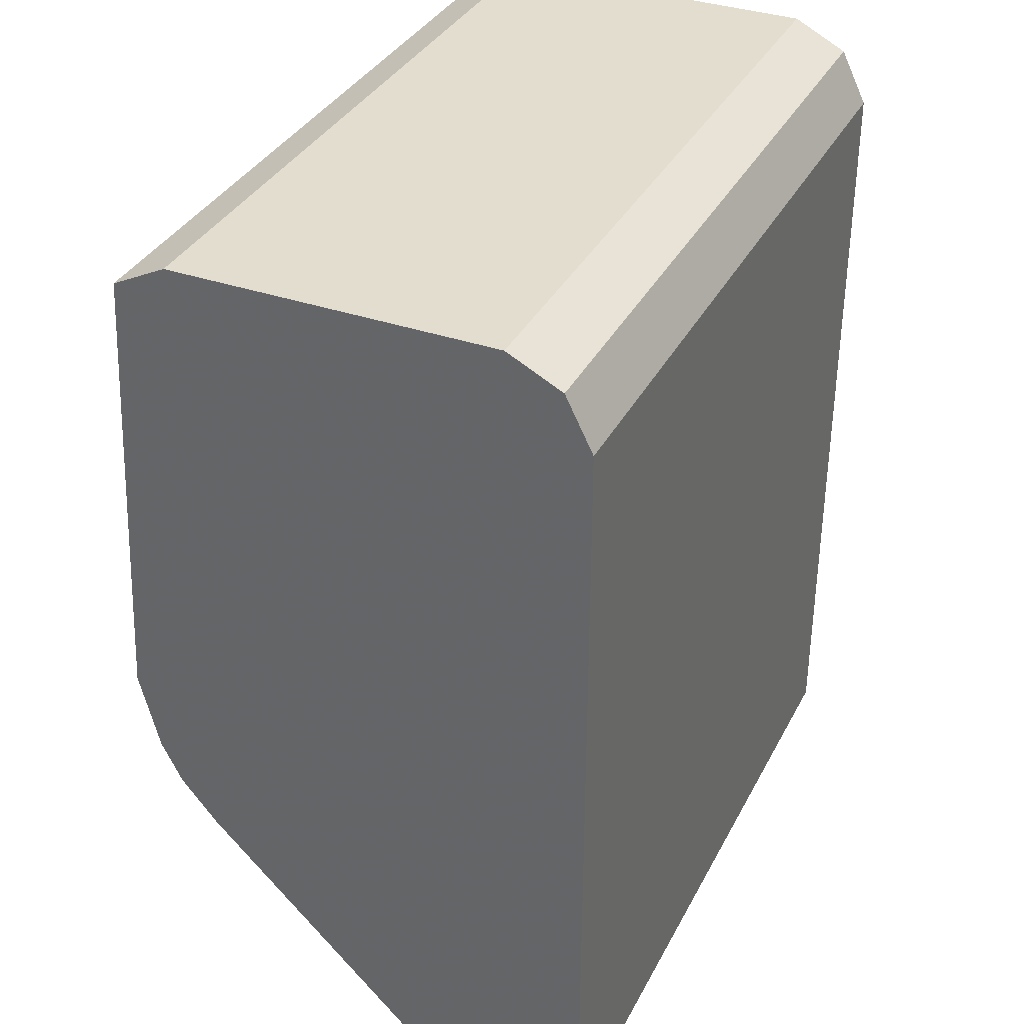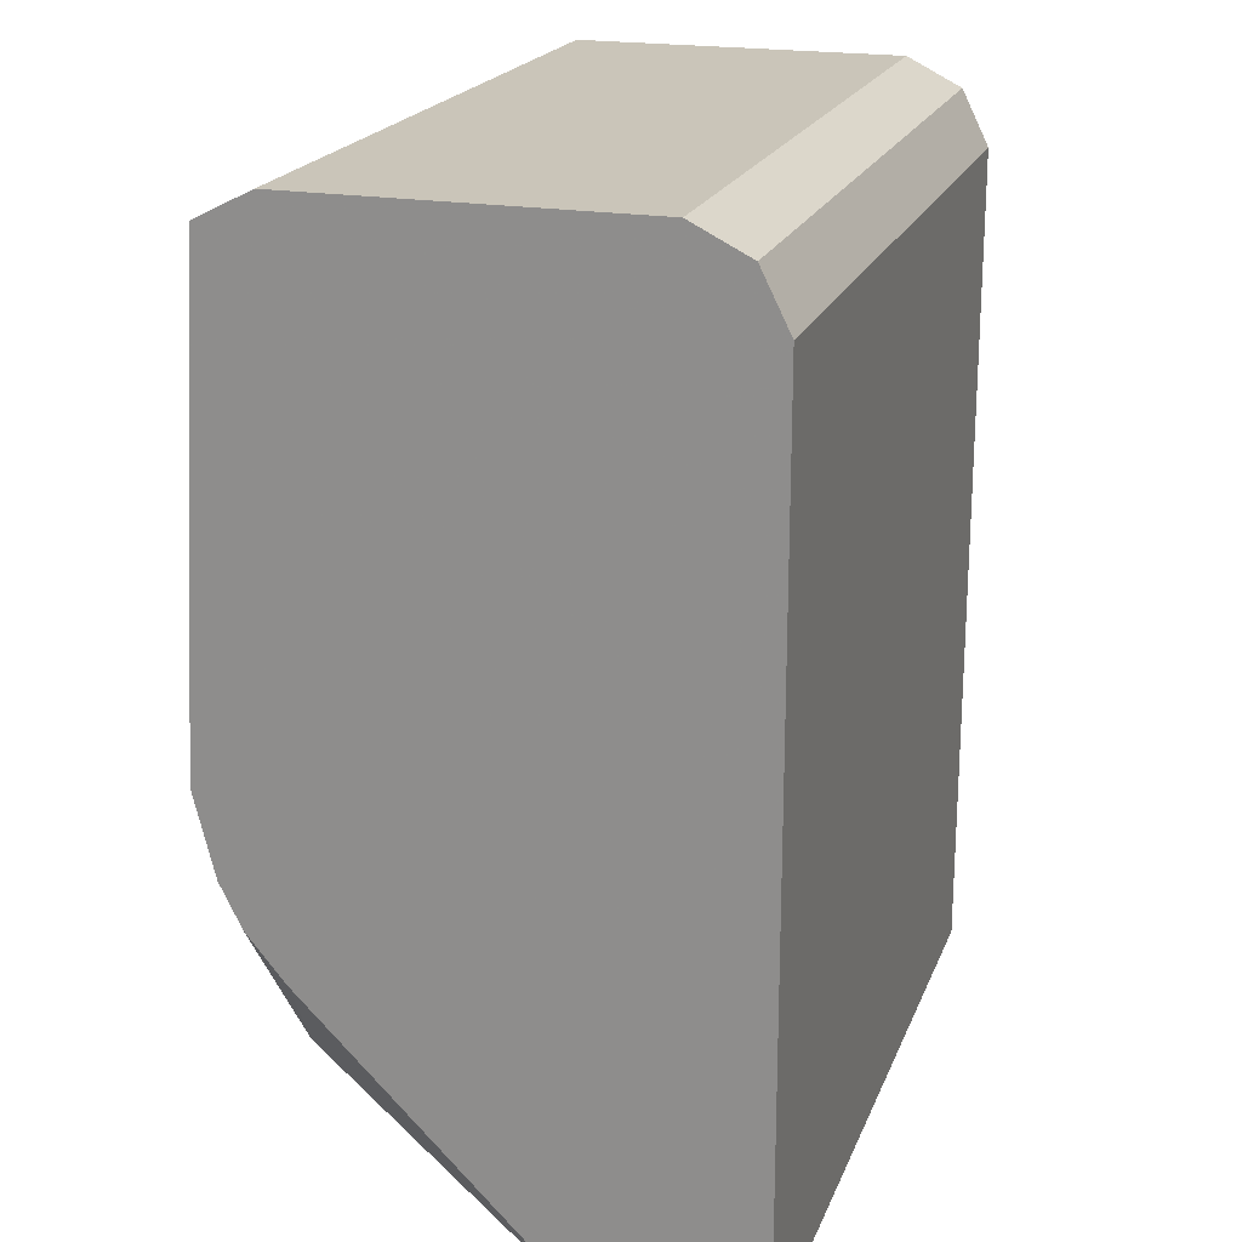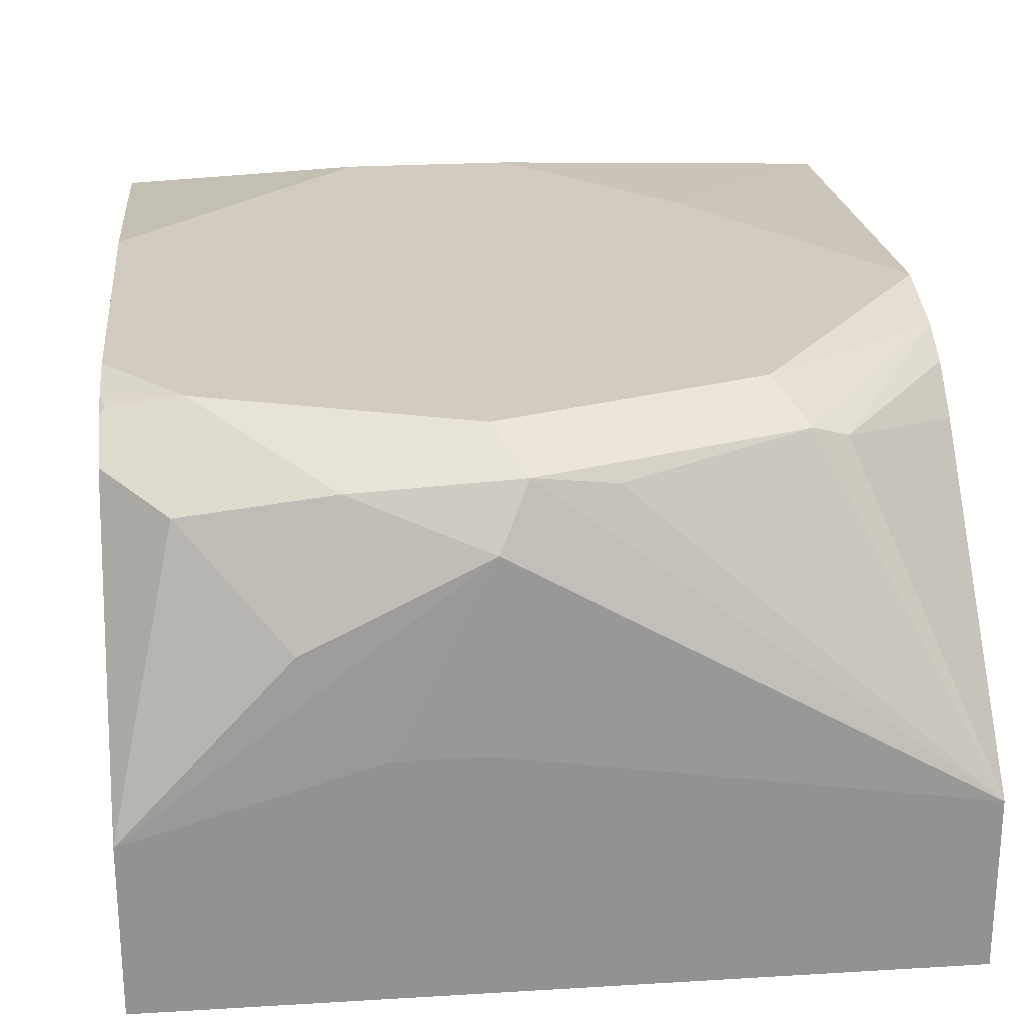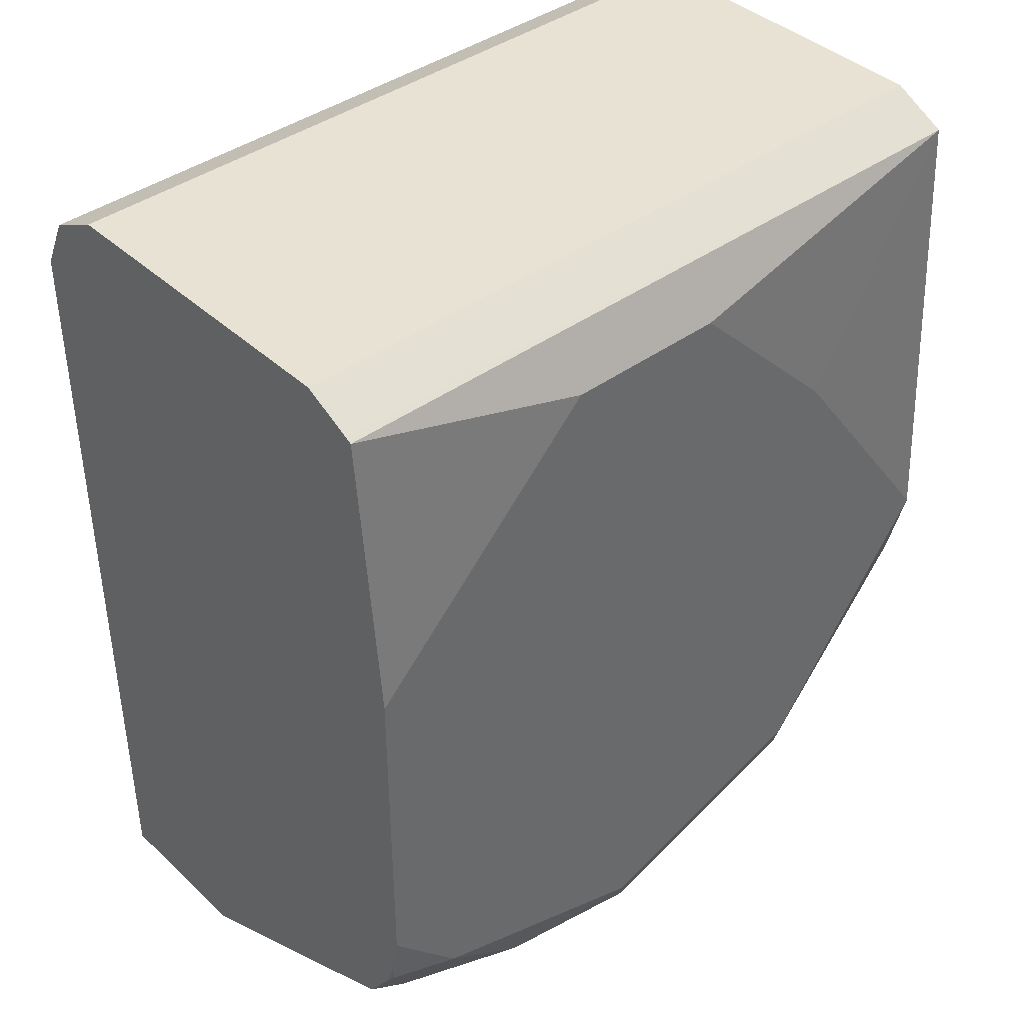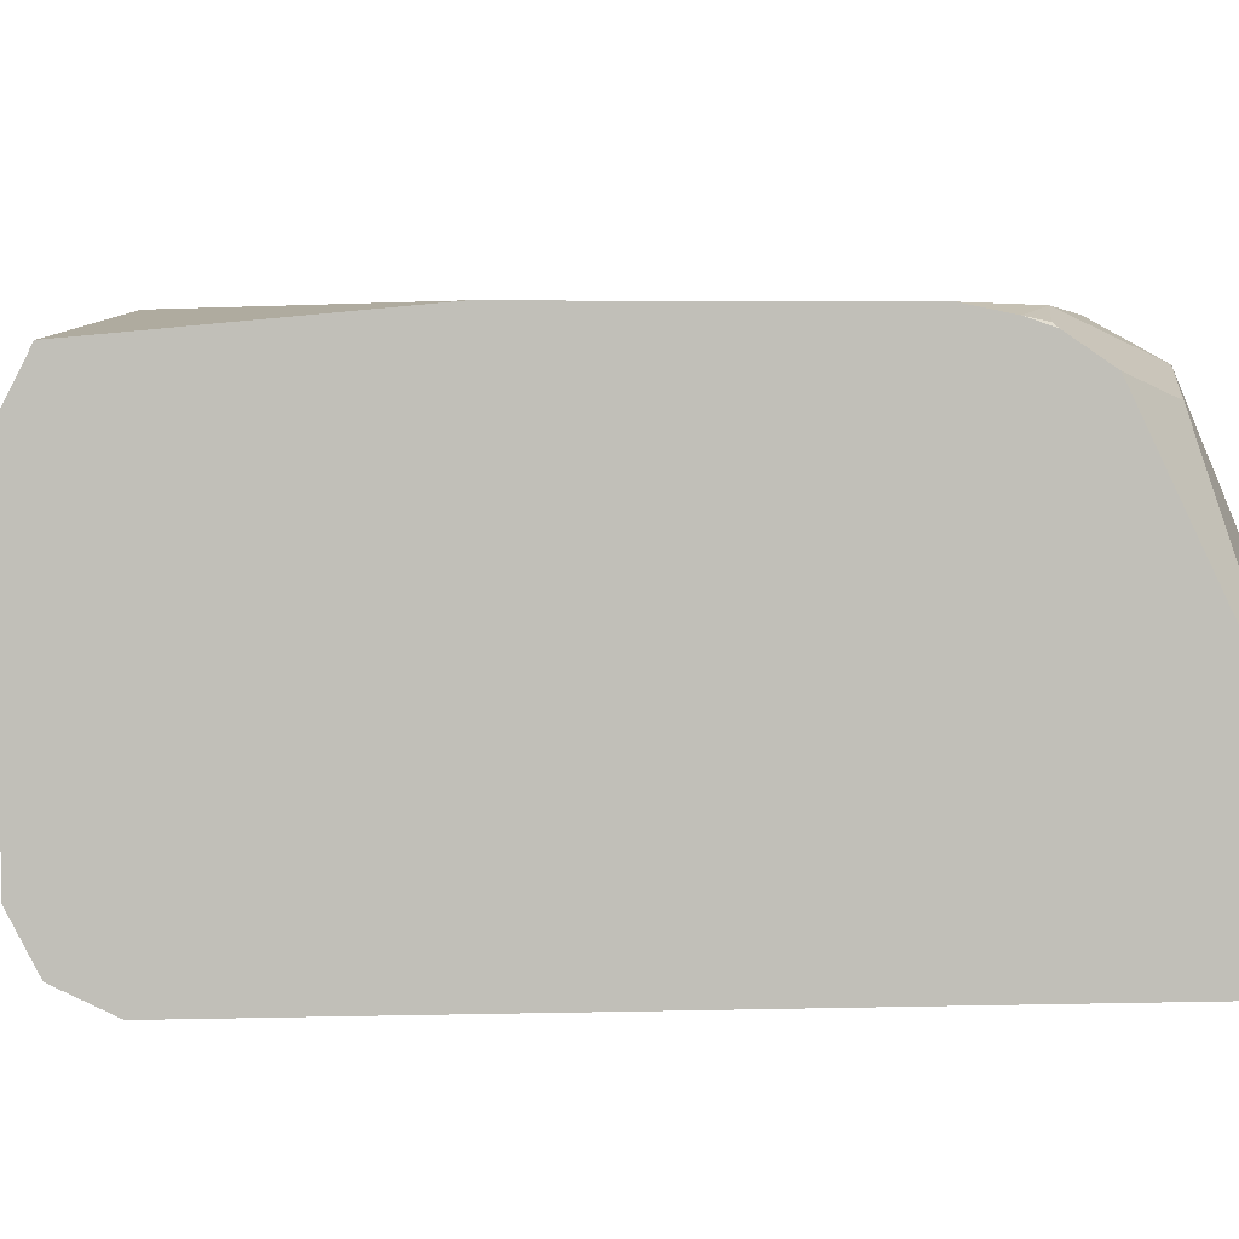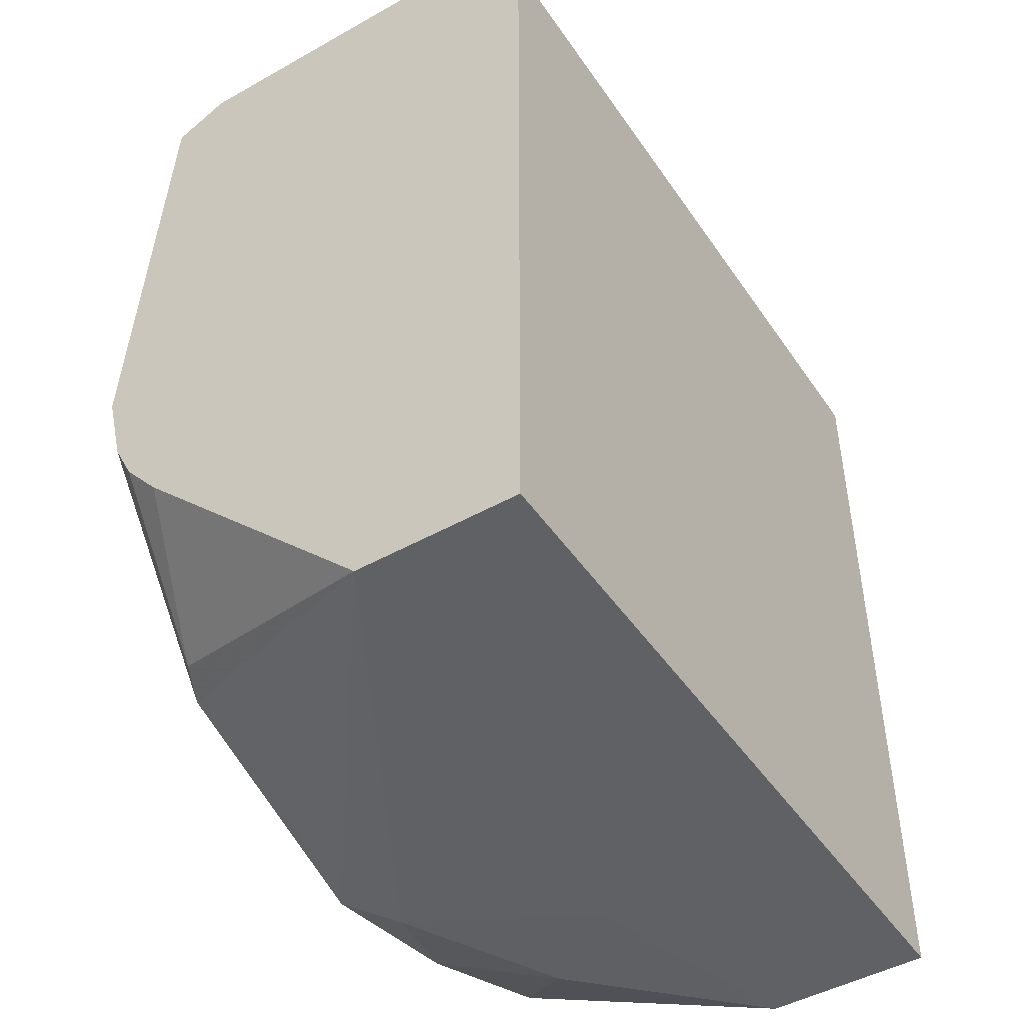
<metadata>
{"format":"obj","ext":"obj","renderer":"f3d","projection":"perspective","resolution":1024,"background":"white","views":[{"elev":35.5,"azim":-65.4,"up":"+Z"},{"elev":20.6,"azim":-72.4,"up":"+Z"},{"elev":24.2,"azim":174.3,"up":"+Y"},{"elev":40.6,"azim":138.3,"up":"+Z"},{"elev":4.2,"azim":85.2,"up":"+Y"},{"elev":-46.8,"azim":-57.5,"up":"+Z"}]}
</metadata>
<code>
v 0.2926 -0.389 0.5685
v 0.2926 -0.2693 0.5685
v 0.2926 -0.4089 0.5585
v 0.5651 -0.389 0.5685
v 0.5651 -0.2693 0.5685
v 0.5651 -0.2516 0.5596
v 0.2926 -0.2493 0.5585
v 0.2926 -0.4189 0.5386
v 0.5651 -0.4089 0.5585
v 0.5651 -0.2493 0.5585
v 0.4189 -0.2394 0.5386
v 0.3591 -0.2394 0.4787
v 0.2926 -0.2394 0.389
v 0.5651 -0.4189 0.5386
v 0.2926 -0.4189 0.2369
v 0.4787 -0.2394 0.5386
v 0.5651 -0.2394 0.4521
v 0.3591 -0.2394 0.2992
v 0.2926 -0.2466 0.3595
v 0.5651 -0.4189 0.2369
v 0.2926 -0.359 0.2369
v 0.5651 -0.2394 0.3291
v 0.4488 -0.2394 0.2693
v 0.3491 -0.2493 0.2793
v 0.2926 -0.2526 0.3475
v 0.3366 -0.2543 0.2843
v 0.5651 -0.359 0.2369
v 0.4114 -0.2543 0.2544
v 0.4388 -0.2493 0.2494
v 0.4488 -0.2693 0.2394
v 0.4513 -0.3341 0.2369
v 0.2926 -0.268 0.3278
v 0.5651 -0.2427 0.3124
v 0.5386 -0.2394 0.2992
v 0.4937 -0.2543 0.2544
v 0.2926 -0.2543 0.3441
v 0.4812 -0.3341 0.2369
v 0.5086 -0.2992 0.2394
v 0.5436 -0.2643 0.2643
v 0.5651 -0.2567 0.2866
v 0.5651 -0.246 0.3026
v 0.5635 -0.2444 0.3042
v 0.5186 -0.2593 0.2593
f 21 32 26
f 21 30 31
f 21 29 30
f 21 28 29
f 21 24 28
f 21 26 24
f 19 26 25
f 19 24 26
f 15 37 27
f 18 29 24
f 18 23 29
f 15 27 20
f 15 31 37
f 15 21 31
f 13 18 19
f 11 13 12
f 22 33 34
f 18 24 19
f 23 35 29
f 34 42 41
f 24 29 28
f 11 18 13
f 39 41 40
f 38 43 39
f 35 43 38
f 34 43 35
f 34 39 43
f 34 41 39
f 33 42 34
f 33 41 42
f 30 35 38
f 30 37 31
f 29 35 30
f 27 39 40
f 27 38 39
f 27 30 38
f 27 37 30
f 25 26 36
f 23 34 35
f 11 23 18
f 26 32 36
f 11 22 34
f 3 8 14
f 11 34 23
f 2 6 7
f 2 5 6
f 1 5 2
f 1 4 5
f 1 9 4
f 1 3 9
f 1 8 3
f 1 15 8
f 1 32 21
f 1 36 32
f 1 25 36
f 1 19 25
f 1 13 19
f 1 7 13
f 1 2 7
f 3 14 9
f 4 9 14
f 1 21 15
f 4 20 27
f 4 14 20
f 11 17 22
f 11 16 17
f 10 17 16
f 8 20 14
f 7 12 13
f 7 11 12
f 7 16 11
f 7 10 16
f 8 15 20
f 4 6 5
f 4 10 6
f 4 17 10
f 4 22 17
f 4 33 22
f 4 41 33
f 4 40 41
f 6 10 7
f 4 27 40

</code>
